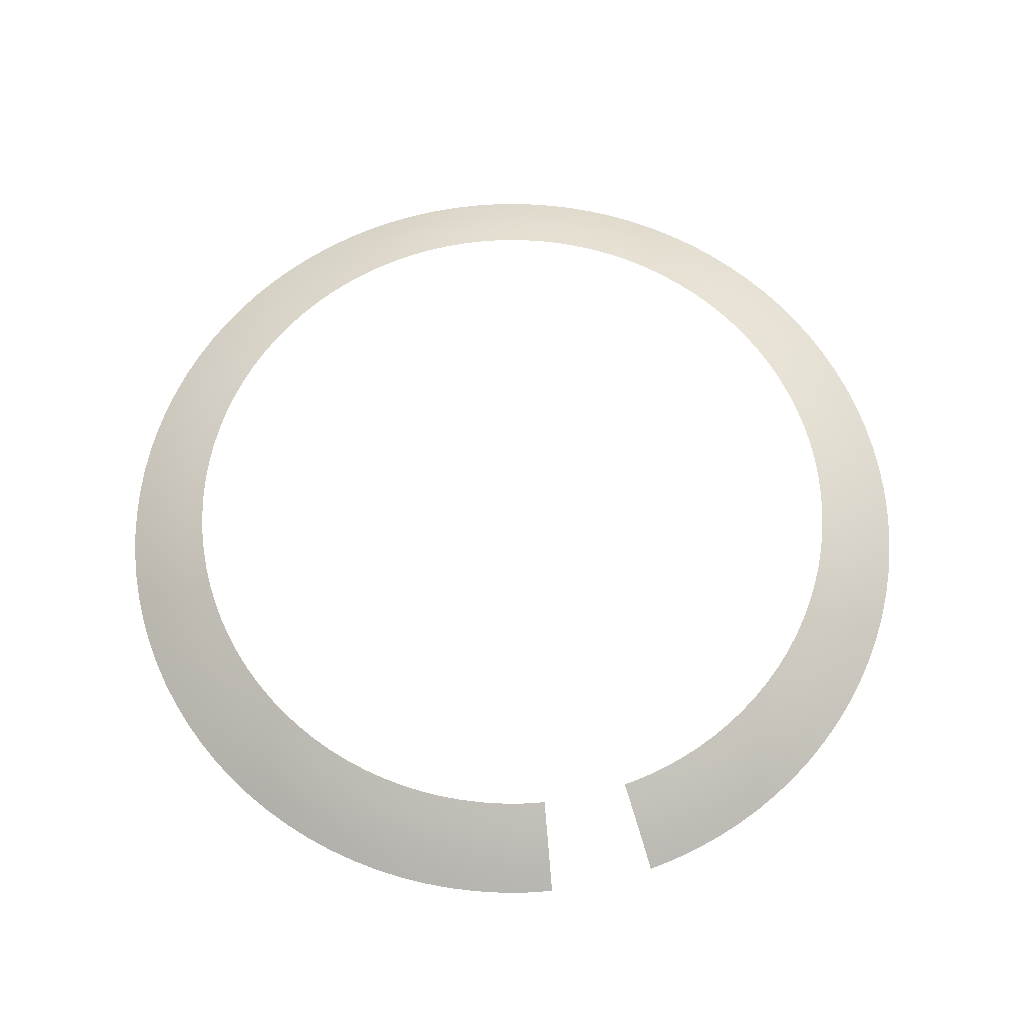
<metadata>
{"format":"obj","ext":"obj","renderer":"f3d","projection":"perspective","resolution":1024,"background":"white","views":[{"elev":65.3,"azim":77.2,"up":"+Y"}]}
</metadata>
<code>
o Level6_Sphere.008
v -3.36 6.593 0
v -3.565 6.485 0
v -3.767 6.369 0
v -3.965 6.248 0
v -4.159 6.12 0
v -3.353 6.593 -0.2109
v -3.558 6.485 -0.2238
v -3.759 6.369 -0.2365
v -3.957 6.248 -0.249
v -4.151 6.12 -0.2612
v -3.333 6.593 -0.4211
v -3.537 6.485 -0.4468
v -3.737 6.369 -0.4721
v -3.934 6.248 -0.497
v -4.127 6.12 -0.5213
v -3.3 6.593 -0.6295
v -3.502 6.485 -0.668
v -3.7 6.369 -0.7058
v -3.895 6.248 -0.743
v -4.086 6.12 -0.7794
v -3.254 6.593 -0.8355
v -3.453 6.485 -0.8866
v -3.649 6.369 -0.9368
v -3.841 6.248 -0.9861
v -4.029 6.12 -1.034
v -3.195 6.593 -1.038
v -3.39 6.485 -1.102
v -3.583 6.369 -1.164
v -3.771 6.248 -1.225
v -3.956 6.12 -1.285
v -3.124 6.593 -1.237
v -3.315 6.485 -1.312
v -3.502 6.369 -1.387
v -3.687 6.248 -1.46
v -3.867 6.12 -1.531
v -3.04 6.593 -1.43
v -3.226 6.485 -1.518
v -3.408 6.369 -1.604
v -3.588 6.248 -1.688
v -3.764 6.12 -1.771
v -2.944 6.593 -1.618
v -3.124 6.485 -1.717
v -3.301 6.369 -1.815
v -3.475 6.248 -1.91
v -3.645 6.12 -2.004
v -2.837 6.593 -1.8
v -3.01 6.485 -1.91
v -3.181 6.369 -2.018
v -3.348 6.248 -2.125
v -3.512 6.12 -2.229
v -2.718 6.593 -1.975
v -2.884 6.485 -2.095
v -3.047 6.369 -2.214
v -3.208 6.248 -2.331
v -3.365 6.12 -2.445
v -2.589 6.593 -2.141
v -2.747 6.485 -2.272
v -2.902 6.369 -2.401
v -3.055 6.248 -2.527
v -3.205 6.12 -2.651
v -2.449 6.593 -2.3
v -2.599 6.485 -2.44
v -2.746 6.369 -2.579
v -2.89 6.248 -2.714
v -3.032 6.12 -2.847
v -2.3 6.593 -2.449
v -2.44 6.485 -2.599
v -2.579 6.369 -2.746
v -2.714 6.248 -2.89
v -2.847 6.12 -3.032
v -2.141 6.593 -2.589
v -2.272 6.485 -2.747
v -2.401 6.369 -2.902
v -2.527 6.248 -3.055
v -2.651 6.12 -3.205
v -1.975 6.593 -2.718
v -2.095 6.485 -2.884
v -2.214 6.369 -3.047
v -2.331 6.248 -3.208
v -2.445 6.12 -3.365
v -1.8 6.593 -2.837
v -1.91 6.485 -3.01
v -2.018 6.369 -3.181
v -2.125 6.248 -3.348
v -2.229 6.12 -3.512
v -1.618 6.593 -2.944
v -1.717 6.485 -3.124
v -1.815 6.369 -3.301
v -1.91 6.248 -3.475
v -2.004 6.12 -3.645
v -1.43 6.593 -3.04
v -1.518 6.485 -3.226
v -1.604 6.369 -3.408
v -1.688 6.248 -3.588
v -1.771 6.12 -3.764
v -1.237 6.593 -3.124
v -1.312 6.485 -3.315
v -1.387 6.369 -3.502
v -1.46 6.248 -3.687
v -1.531 6.12 -3.867
v -1.038 6.593 -3.195
v -1.102 6.485 -3.391
v -1.164 6.369 -3.583
v -1.225 6.248 -3.771
v -1.285 6.12 -3.956
v -0.8355 6.593 -3.254
v -0.8866 6.485 -3.453
v -0.9368 6.369 -3.649
v -0.9861 6.248 -3.841
v -1.034 6.12 -4.029
v -0.6295 6.593 -3.3
v -0.668 6.485 -3.502
v -0.7058 6.369 -3.7
v -0.743 6.248 -3.895
v -0.7794 6.12 -4.086
v -0.4211 6.593 -3.333
v -0.4468 6.485 -3.537
v -0.4721 6.369 -3.737
v -0.497 6.248 -3.934
v -0.5213 6.12 -4.127
v -0.2109 6.593 -3.353
v -0.2238 6.485 -3.558
v -0.2365 6.369 -3.759
v -0.249 6.248 -3.957
v -0.2612 6.12 -4.151
v 7e-06 6.593 -3.36
v 8e-06 6.485 -3.565
v 8e-06 6.369 -3.767
v 8e-06 6.248 -3.965
v 7e-06 6.12 -4.159
v 0.211 6.593 -3.353
v 0.2239 6.485 -3.558
v 0.2365 6.369 -3.759
v 0.249 6.248 -3.957
v 0.2612 6.12 -4.151
v 0.4211 6.593 -3.333
v 0.4468 6.485 -3.537
v 0.4721 6.369 -3.737
v 0.497 6.248 -3.934
v 0.5213 6.12 -4.127
v 0.6295 6.593 -3.3
v 0.668 6.485 -3.502
v 0.7059 6.369 -3.7
v 0.743 6.248 -3.895
v 0.7794 6.12 -4.086
v 0.8355 6.593 -3.254
v 0.8866 6.485 -3.453
v 0.9368 6.369 -3.649
v 0.9861 6.248 -3.841
v 1.034 6.12 -4.029
v 1.038 6.593 -3.195
v 1.102 6.485 -3.391
v 1.164 6.369 -3.583
v 1.225 6.248 -3.771
v 1.285 6.12 -3.956
v 1.237 6.593 -3.124
v 1.312 6.485 -3.315
v 1.387 6.369 -3.502
v 1.46 6.248 -3.687
v 1.531 6.12 -3.867
v 1.43 6.593 -3.04
v 1.518 6.485 -3.226
v 1.604 6.369 -3.408
v 1.688 6.248 -3.588
v 1.771 6.12 -3.764
v 1.618 6.593 -2.944
v 1.717 6.485 -3.124
v 1.815 6.369 -3.301
v 1.91 6.248 -3.475
v 2.004 6.12 -3.645
v 1.8 6.593 -2.837
v 1.91 6.485 -3.01
v 2.018 6.369 -3.181
v 2.125 6.248 -3.348
v 2.229 6.12 -3.512
v 1.975 6.593 -2.718
v 2.095 6.485 -2.884
v 2.214 6.369 -3.047
v 2.331 6.248 -3.208
v 2.445 6.12 -3.365
v 2.141 6.593 -2.589
v 2.272 6.485 -2.747
v 2.401 6.369 -2.902
v 2.527 6.248 -3.055
v 2.651 6.12 -3.205
v 2.3 6.593 -2.449
v 2.44 6.485 -2.599
v 2.579 6.369 -2.746
v 2.714 6.248 -2.89
v 2.847 6.12 -3.032
v 2.449 6.593 -2.3
v 2.599 6.485 -2.44
v 2.746 6.369 -2.579
v 2.89 6.248 -2.714
v 3.032 6.12 -2.847
v 2.589 6.593 -2.141
v 2.747 6.485 -2.272
v 2.902 6.369 -2.401
v 3.055 6.248 -2.527
v 3.205 6.12 -2.651
v 2.718 6.593 -1.975
v 2.884 6.485 -2.095
v 3.048 6.369 -2.214
v 3.208 6.248 -2.331
v 3.365 6.12 -2.445
v 2.837 6.593 -1.8
v 3.01 6.485 -1.91
v 3.181 6.369 -2.018
v 3.348 6.248 -2.125
v 3.512 6.12 -2.229
v 2.944 6.593 -1.618
v 3.124 6.485 -1.717
v 3.301 6.369 -1.815
v 3.475 6.248 -1.91
v 3.645 6.12 -2.004
v 3.04 6.593 -1.43
v 3.226 6.485 -1.518
v 3.408 6.369 -1.604
v 3.588 6.248 -1.688
v 3.764 6.12 -1.771
v 3.124 6.593 -1.237
v 3.315 6.485 -1.312
v 3.502 6.369 -1.387
v 3.687 6.248 -1.46
v 3.867 6.12 -1.531
v 3.195 6.593 -1.038
v 3.391 6.485 -1.102
v 3.583 6.369 -1.164
v 3.771 6.248 -1.225
v 3.956 6.12 -1.285
v 3.254 6.593 -0.8355
v 3.453 6.485 -0.8866
v 3.649 6.369 -0.9368
v 3.841 6.248 -0.9861
v 4.029 6.12 -1.034
v 3.3 6.593 -0.6295
v 3.502 6.485 -0.668
v 3.7 6.369 -0.7058
v 3.895 6.248 -0.743
v 4.086 6.12 -0.7794
v 3.333 6.593 -0.4211
v 3.537 6.485 -0.4468
v 3.737 6.369 -0.4721
v 3.934 6.248 -0.497
v 4.127 6.12 -0.5213
v 3.333 6.593 0.4211
v 3.537 6.485 0.4468
v 3.737 6.369 0.4721
v 3.934 6.248 0.497
v 4.127 6.12 0.5213
v 3.3 6.593 0.6295
v 3.502 6.485 0.668
v 3.7 6.369 0.7058
v 3.895 6.248 0.743
v 4.086 6.12 0.7794
v 3.254 6.593 0.8355
v 3.453 6.485 0.8866
v 3.649 6.369 0.9368
v 3.841 6.248 0.9861
v 4.029 6.12 1.034
v 3.195 6.593 1.038
v 3.391 6.485 1.102
v 3.583 6.369 1.164
v 3.771 6.248 1.225
v 3.956 6.12 1.285
v 3.124 6.593 1.237
v 3.315 6.485 1.312
v 3.502 6.369 1.387
v 3.687 6.248 1.46
v 3.867 6.12 1.531
v 3.04 6.593 1.43
v 3.226 6.485 1.518
v 3.408 6.369 1.604
v 3.588 6.248 1.688
v 3.764 6.12 1.771
v 2.944 6.593 1.618
v 3.124 6.485 1.717
v 3.301 6.369 1.815
v 3.475 6.248 1.91
v 3.645 6.12 2.004
v 2.837 6.593 1.8
v 3.01 6.485 1.91
v 3.181 6.369 2.018
v 3.348 6.248 2.125
v 3.512 6.12 2.229
v 2.718 6.593 1.975
v 2.884 6.485 2.095
v 3.048 6.369 2.214
v 3.208 6.248 2.331
v 3.365 6.12 2.445
v 2.589 6.593 2.141
v 2.747 6.485 2.272
v 2.902 6.369 2.401
v 3.055 6.248 2.527
v 3.205 6.12 2.651
v 2.449 6.593 2.3
v 2.599 6.485 2.44
v 2.746 6.369 2.579
v 2.89 6.248 2.714
v 3.032 6.12 2.847
v 2.3 6.593 2.449
v 2.44 6.485 2.599
v 2.579 6.369 2.746
v 2.714 6.248 2.89
v 2.847 6.12 3.032
v 2.141 6.593 2.589
v 2.272 6.485 2.747
v 2.401 6.369 2.902
v 2.527 6.248 3.055
v 2.651 6.12 3.205
v 1.975 6.593 2.718
v 2.095 6.485 2.884
v 2.214 6.369 3.047
v 2.331 6.248 3.208
v 2.445 6.12 3.365
v 1.8 6.593 2.837
v 1.91 6.485 3.01
v 2.018 6.369 3.181
v 2.125 6.248 3.348
v 2.229 6.12 3.512
v 1.618 6.593 2.944
v 1.717 6.485 3.124
v 1.815 6.369 3.301
v 1.91 6.248 3.475
v 2.004 6.12 3.645
v 1.43 6.593 3.04
v 1.518 6.485 3.226
v 1.604 6.369 3.408
v 1.688 6.248 3.588
v 1.771 6.12 3.764
v 1.237 6.593 3.124
v 1.312 6.485 3.315
v 1.387 6.369 3.502
v 1.46 6.248 3.687
v 1.531 6.12 3.867
v 1.038 6.593 3.195
v 1.102 6.485 3.391
v 1.164 6.369 3.583
v 1.225 6.248 3.771
v 1.285 6.12 3.956
v 0.8355 6.593 3.254
v 0.8866 6.485 3.453
v 0.9368 6.369 3.649
v 0.9861 6.248 3.841
v 1.034 6.12 4.029
v 0.6295 6.593 3.3
v 0.668 6.485 3.502
v 0.7059 6.369 3.7
v 0.743 6.248 3.895
v 0.7794 6.12 4.086
v 0.4211 6.593 3.333
v 0.4468 6.485 3.537
v 0.4721 6.369 3.737
v 0.497 6.248 3.934
v 0.5213 6.12 4.127
v 0.211 6.593 3.353
v 0.2239 6.485 3.558
v 0.2365 6.369 3.759
v 0.249 6.248 3.957
v 0.2612 6.12 4.151
v 8e-06 6.593 3.36
v 7e-06 6.485 3.565
v 6e-06 6.369 3.767
v 6e-06 6.248 3.965
v 7e-06 6.12 4.159
v -0.2109 6.593 3.353
v -0.2238 6.485 3.558
v -0.2365 6.369 3.759
v -0.249 6.248 3.957
v -0.2612 6.12 4.151
v -0.4211 6.593 3.333
v -0.4468 6.485 3.537
v -0.4721 6.369 3.737
v -0.497 6.248 3.934
v -0.5213 6.12 4.127
v -0.6295 6.593 3.3
v -0.668 6.485 3.502
v -0.7058 6.369 3.7
v -0.743 6.248 3.895
v -0.7794 6.12 4.086
v -0.8355 6.593 3.254
v -0.8866 6.485 3.453
v -0.9368 6.369 3.649
v -0.9861 6.248 3.841
v -1.034 6.12 4.029
v -1.038 6.593 3.195
v -1.102 6.485 3.391
v -1.164 6.369 3.583
v -1.225 6.248 3.771
v -1.285 6.12 3.956
v -1.237 6.593 3.124
v -1.312 6.485 3.315
v -1.387 6.369 3.502
v -1.46 6.248 3.687
v -1.531 6.12 3.867
v -1.43 6.593 3.04
v -1.518 6.485 3.226
v -1.604 6.369 3.408
v -1.688 6.248 3.588
v -1.771 6.12 3.764
v -1.618 6.593 2.944
v -1.717 6.485 3.124
v -1.815 6.369 3.301
v -1.91 6.248 3.475
v -2.004 6.12 3.645
v -1.8 6.593 2.837
v -1.91 6.485 3.01
v -2.018 6.369 3.181
v -2.125 6.248 3.348
v -2.229 6.12 3.512
v -1.975 6.593 2.718
v -2.095 6.485 2.884
v -2.214 6.369 3.047
v -2.331 6.248 3.208
v -2.445 6.12 3.365
v -2.141 6.593 2.589
v -2.272 6.485 2.747
v -2.401 6.369 2.902
v -2.527 6.248 3.055
v -2.651 6.12 3.205
v -2.3 6.593 2.449
v -2.44 6.485 2.599
v -2.579 6.369 2.746
v -2.714 6.248 2.89
v -2.847 6.12 3.032
v -2.449 6.593 2.3
v -2.599 6.485 2.44
v -2.746 6.369 2.579
v -2.89 6.248 2.714
v -3.032 6.12 2.847
v -2.589 6.593 2.141
v -2.747 6.485 2.272
v -2.902 6.369 2.401
v -3.055 6.248 2.527
v -3.205 6.12 2.651
v -2.718 6.593 1.975
v -2.884 6.485 2.095
v -3.047 6.369 2.214
v -3.208 6.248 2.331
v -3.365 6.12 2.445
v -2.837 6.593 1.8
v -3.01 6.485 1.91
v -3.181 6.369 2.018
v -3.348 6.248 2.125
v -3.512 6.12 2.229
v -2.944 6.593 1.618
v -3.124 6.485 1.717
v -3.301 6.369 1.815
v -3.475 6.248 1.91
v -3.645 6.12 2.004
v -3.04 6.593 1.43
v -3.226 6.485 1.518
v -3.408 6.369 1.604
v -3.588 6.248 1.688
v -3.764 6.12 1.771
v -3.124 6.593 1.237
v -3.315 6.485 1.312
v -3.502 6.369 1.387
v -3.687 6.248 1.46
v -3.867 6.12 1.531
v -3.195 6.593 1.038
v -3.39 6.485 1.102
v -3.583 6.369 1.164
v -3.771 6.248 1.225
v -3.956 6.12 1.285
v -3.254 6.593 0.8355
v -3.453 6.485 0.8866
v -3.649 6.369 0.9368
v -3.841 6.248 0.9861
v -4.029 6.12 1.034
v -3.3 6.593 0.6295
v -3.502 6.485 0.668
v -3.7 6.369 0.7058
v -3.895 6.248 0.743
v -4.086 6.12 0.7794
v -3.333 6.593 0.4211
v -3.537 6.485 0.4468
v -3.737 6.369 0.4721
v -3.934 6.248 0.497
v -4.127 6.12 0.5213
v -3.353 6.593 0.2109
v -3.558 6.485 0.2238
v -3.759 6.369 0.2365
v -3.957 6.248 0.249
v -4.151 6.12 0.2612
f 7 6 1
f 8 7 2
f 9 8 3
f 10 9 4
f 12 11 6
f 8 13 12
f 14 13 8
f 15 14 9
f 12 17 16
f 18 17 12
f 14 19 18
f 15 20 19
f 22 21 16
f 18 23 22
f 24 23 18
f 25 24 19
f 27 26 21
f 28 27 22
f 24 29 28
f 25 30 29
f 27 32 31
f 33 32 27
f 29 34 33
f 35 34 29
f 32 37 36
f 38 37 32
f 39 38 33
f 40 39 34
f 37 42 41
f 38 43 42
f 39 44 43
f 45 44 39
f 42 47 46
f 43 48 47
f 49 48 43
f 50 49 44
f 52 51 46
f 48 53 52
f 49 54 53
f 55 54 49
f 52 57 56
f 53 58 57
f 54 59 58
f 60 59 54
f 62 61 56
f 58 63 62
f 64 63 58
f 65 64 59
f 62 67 66
f 63 68 67
f 69 68 63
f 70 69 64
f 72 71 66
f 68 73 72
f 74 73 68
f 75 74 69
f 72 77 76
f 73 78 77
f 79 78 73
f 80 79 74
f 82 81 76
f 78 83 82
f 84 83 78
f 85 84 79
f 82 87 86
f 83 88 87
f 89 88 83
f 90 89 84
f 92 91 86
f 88 93 92
f 94 93 88
f 90 95 94
f 92 97 96
f 93 98 97
f 99 98 93
f 100 99 94
f 97 102 101
f 103 102 97
f 104 103 98
f 105 104 99
f 102 107 106
f 103 108 107
f 104 109 108
f 110 109 104
f 107 112 111
f 108 113 112
f 109 114 113
f 115 114 109
f 112 117 116
f 118 117 112
f 114 119 118
f 120 119 114
f 117 122 121
f 123 122 117
f 119 124 123
f 125 124 119
f 122 127 126
f 123 128 127
f 129 128 123
f 130 129 124
f 127 132 131
f 133 132 127
f 129 134 133
f 135 134 129
f 132 137 136
f 133 138 137
f 134 139 138
f 140 139 134
f 137 142 141
f 138 143 142
f 139 144 143
f 145 144 139
f 142 147 146
f 148 147 142
f 144 149 148
f 150 149 144
f 147 152 151
f 148 153 152
f 149 154 153
f 155 154 149
f 152 157 156
f 158 157 152
f 154 159 158
f 160 159 154
f 157 162 161
f 163 162 157
f 159 164 163
f 165 164 159
f 162 167 166
f 163 168 167
f 164 169 168
f 170 169 164
f 167 172 171
f 173 172 167
f 169 174 173
f 175 174 169
f 172 177 176
f 173 178 177
f 174 179 178
f 180 179 174
f 177 182 181
f 178 183 182
f 184 183 178
f 185 184 179
f 182 187 186
f 183 188 187
f 189 188 183
f 190 189 184
f 187 192 191
f 188 193 192
f 194 193 188
f 195 194 189
f 192 197 196
f 193 198 197
f 199 198 193
f 200 199 194
f 197 202 201
f 198 203 202
f 204 203 198
f 205 204 199
f 210 209 204
f 202 207 206
f 203 208 207
f 209 208 203
f 207 212 211
f 208 213 212
f 214 213 208
f 215 214 209
f 212 217 216
f 213 218 217
f 219 218 213
f 220 219 214
f 225 224 219
f 217 222 221
f 218 223 222
f 219 224 223
f 222 227 226
f 223 228 227
f 224 229 228
f 230 229 224
f 227 232 231
f 228 233 232
f 229 234 233
f 235 234 229
f 232 237 236
f 233 238 237
f 234 239 238
f 240 239 234
f 237 242 241
f 238 243 242
f 239 244 243
f 245 244 239
f 247 252 251
f 248 253 252
f 249 254 253
f 255 254 249
f 252 257 256
f 253 258 257
f 254 259 258
f 260 259 254
f 257 262 261
f 258 263 262
f 259 264 263
f 265 264 259
f 262 267 266
f 263 268 267
f 264 269 268
f 270 269 264
f 267 272 271
f 268 273 272
f 269 274 273
f 275 274 269
f 274 279 278
f 280 279 274
f 272 277 276
f 273 278 277
f 277 282 281
f 278 283 282
f 279 284 283
f 285 284 279
f 282 287 286
f 283 288 287
f 284 289 288
f 290 289 284
f 287 292 291
f 288 293 292
f 289 294 293
f 295 294 289
f 292 297 296
f 293 298 297
f 299 298 293
f 300 299 294
f 297 302 301
f 298 303 302
f 304 303 298
f 305 304 299
f 302 307 306
f 303 308 307
f 309 308 303
f 310 309 304
f 307 312 311
f 308 313 312
f 314 313 308
f 315 314 309
f 319 318 313
f 320 319 314
f 312 317 316
f 313 318 317
f 317 322 321
f 318 323 322
f 319 324 323
f 325 324 319
f 322 327 326
f 323 328 327
f 324 329 328
f 330 329 324
f 327 332 331
f 328 333 332
f 334 333 328
f 335 334 329
f 332 337 336
f 333 338 337
f 339 338 333
f 340 339 334
f 337 342 341
f 338 343 342
f 344 343 338
f 345 344 339
f 342 347 346
f 343 348 347
f 344 349 348
f 350 349 344
f 347 352 351
f 348 353 352
f 354 353 348
f 355 354 349
f 352 357 356
f 353 358 357
f 359 358 353
f 360 359 354
f 357 362 361
f 358 363 362
f 359 364 363
f 365 364 359
f 363 368 367
f 364 369 368
f 370 369 364
f 362 367 366
f 367 372 371
f 373 372 367
f 374 373 368
f 375 374 369
f 372 377 376
f 373 378 377
f 379 378 373
f 380 379 374
f 377 382 381
f 378 383 382
f 379 384 383
f 385 384 379
f 382 387 386
f 383 388 387
f 389 388 383
f 390 389 384
f 387 392 391
f 388 393 392
f 389 394 393
f 395 394 389
f 392 397 396
f 393 398 397
f 399 398 393
f 400 399 394
f 397 402 401
f 398 403 402
f 404 403 398
f 405 404 399
f 402 407 406
f 403 408 407
f 409 408 403
f 410 409 404
f 407 412 411
f 408 413 412
f 414 413 408
f 415 414 409
f 412 417 416
f 413 418 417
f 419 418 413
f 420 419 414
f 417 422 421
f 418 423 422
f 424 423 418
f 425 424 419
f 422 427 426
f 423 428 427
f 429 428 423
f 430 429 424
f 427 432 431
f 428 433 432
f 434 433 428
f 435 434 429
f 432 437 436
f 433 438 437
f 439 438 433
f 440 439 434
f 437 442 441
f 438 443 442
f 444 443 438
f 445 444 439
f 442 447 446
f 443 448 447
f 449 448 443
f 450 449 444
f 447 452 451
f 448 453 452
f 454 453 448
f 455 454 449
f 452 457 456
f 453 458 457
f 459 458 453
f 460 459 454
f 457 462 461
f 458 463 462
f 464 463 458
f 465 464 459
f 462 467 466
f 463 468 467
f 469 468 463
f 470 469 464
f 467 472 471
f 468 473 472
f 474 473 468
f 475 474 469
f 472 477 476
f 473 478 477
f 479 478 473
f 480 479 474
f 477 482 481
f 478 483 482
f 484 483 478
f 485 484 479
f 482 2 1
f 483 3 2
f 4 3 483
f 485 5 4
f 2 7 1
f 3 8 2
f 4 9 3
f 5 10 4
f 7 12 6
f 7 8 12
f 9 14 8
f 10 15 9
f 11 12 16
f 13 18 12
f 13 14 18
f 14 15 19
f 17 22 16
f 17 18 22
f 19 24 18
f 20 25 19
f 22 27 21
f 23 28 22
f 23 24 28
f 24 25 29
f 26 27 31
f 28 33 27
f 28 29 33
f 30 35 29
f 31 32 36
f 33 38 32
f 34 39 33
f 35 40 34
f 36 37 41
f 37 38 42
f 38 39 43
f 40 45 39
f 41 42 46
f 42 43 47
f 44 49 43
f 45 50 44
f 47 52 46
f 47 48 52
f 48 49 53
f 50 55 49
f 51 52 56
f 52 53 57
f 53 54 58
f 55 60 54
f 57 62 56
f 57 58 62
f 59 64 58
f 60 65 59
f 61 62 66
f 62 63 67
f 64 69 63
f 65 70 64
f 67 72 66
f 67 68 72
f 69 74 68
f 70 75 69
f 71 72 76
f 72 73 77
f 74 79 73
f 75 80 74
f 77 82 76
f 77 78 82
f 79 84 78
f 80 85 79
f 81 82 86
f 82 83 87
f 84 89 83
f 85 90 84
f 87 92 86
f 87 88 92
f 89 94 88
f 89 90 94
f 91 92 96
f 92 93 97
f 94 99 93
f 95 100 94
f 96 97 101
f 98 103 97
f 99 104 98
f 100 105 99
f 101 102 106
f 102 103 107
f 103 104 108
f 105 110 104
f 106 107 111
f 107 108 112
f 108 109 113
f 110 115 109
f 111 112 116
f 113 118 112
f 113 114 118
f 115 120 114
f 116 117 121
f 118 123 117
f 118 119 123
f 120 125 119
f 121 122 126
f 122 123 127
f 124 129 123
f 125 130 124
f 126 127 131
f 128 133 127
f 128 129 133
f 130 135 129
f 131 132 136
f 132 133 137
f 133 134 138
f 135 140 134
f 136 137 141
f 137 138 142
f 138 139 143
f 140 145 139
f 141 142 146
f 143 148 142
f 143 144 148
f 145 150 144
f 146 147 151
f 147 148 152
f 148 149 153
f 150 155 149
f 151 152 156
f 153 158 152
f 153 154 158
f 155 160 154
f 156 157 161
f 158 163 157
f 158 159 163
f 160 165 159
f 161 162 166
f 162 163 167
f 163 164 168
f 165 170 164
f 166 167 171
f 168 173 167
f 168 169 173
f 170 175 169
f 171 172 176
f 172 173 177
f 173 174 178
f 175 180 174
f 176 177 181
f 177 178 182
f 179 184 178
f 180 185 179
f 181 182 186
f 182 183 187
f 184 189 183
f 185 190 184
f 186 187 191
f 187 188 192
f 189 194 188
f 190 195 189
f 191 192 196
f 192 193 197
f 194 199 193
f 195 200 194
f 196 197 201
f 197 198 202
f 199 204 198
f 200 205 199
f 205 210 204
f 201 202 206
f 202 203 207
f 204 209 203
f 206 207 211
f 207 208 212
f 209 214 208
f 210 215 209
f 211 212 216
f 212 213 217
f 214 219 213
f 215 220 214
f 220 225 219
f 216 217 221
f 217 218 222
f 218 219 223
f 221 222 226
f 222 223 227
f 223 224 228
f 225 230 224
f 226 227 231
f 227 228 232
f 228 229 233
f 230 235 229
f 231 232 236
f 232 233 237
f 233 234 238
f 235 240 234
f 236 237 241
f 237 238 242
f 238 239 243
f 240 245 239
f 246 247 251
f 247 248 252
f 248 249 253
f 250 255 249
f 251 252 256
f 252 253 257
f 253 254 258
f 255 260 254
f 256 257 261
f 257 258 262
f 258 259 263
f 260 265 259
f 261 262 266
f 262 263 267
f 263 264 268
f 265 270 264
f 266 267 271
f 267 268 272
f 268 269 273
f 270 275 269
f 273 274 278
f 275 280 274
f 271 272 276
f 272 273 277
f 276 277 281
f 277 278 282
f 278 279 283
f 280 285 279
f 281 282 286
f 282 283 287
f 283 284 288
f 285 290 284
f 286 287 291
f 287 288 292
f 288 289 293
f 290 295 289
f 291 292 296
f 292 293 297
f 294 299 293
f 295 300 294
f 296 297 301
f 297 298 302
f 299 304 298
f 300 305 299
f 301 302 306
f 302 303 307
f 304 309 303
f 305 310 304
f 306 307 311
f 307 308 312
f 309 314 308
f 310 315 309
f 314 319 313
f 315 320 314
f 311 312 316
f 312 313 317
f 316 317 321
f 317 318 322
f 318 319 323
f 320 325 319
f 321 322 326
f 322 323 327
f 323 324 328
f 325 330 324
f 326 327 331
f 327 328 332
f 329 334 328
f 330 335 329
f 331 332 336
f 332 333 337
f 334 339 333
f 335 340 334
f 336 337 341
f 337 338 342
f 339 344 338
f 340 345 339
f 341 342 346
f 342 343 347
f 343 344 348
f 345 350 344
f 346 347 351
f 347 348 352
f 349 354 348
f 350 355 349
f 351 352 356
f 352 353 357
f 354 359 353
f 355 360 354
f 356 357 361
f 357 358 362
f 358 359 363
f 360 365 359
f 362 363 367
f 363 364 368
f 365 370 364
f 361 362 366
f 366 367 371
f 368 373 367
f 369 374 368
f 370 375 369
f 371 372 376
f 372 373 377
f 374 379 373
f 375 380 374
f 376 377 381
f 377 378 382
f 378 379 383
f 380 385 379
f 381 382 386
f 382 383 387
f 384 389 383
f 385 390 384
f 386 387 391
f 387 388 392
f 388 389 393
f 390 395 389
f 391 392 396
f 392 393 397
f 394 399 393
f 395 400 394
f 396 397 401
f 397 398 402
f 399 404 398
f 400 405 399
f 401 402 406
f 402 403 407
f 404 409 403
f 405 410 404
f 406 407 411
f 407 408 412
f 409 414 408
f 410 415 409
f 411 412 416
f 412 413 417
f 414 419 413
f 415 420 414
f 416 417 421
f 417 418 422
f 419 424 418
f 420 425 419
f 421 422 426
f 422 423 427
f 424 429 423
f 425 430 424
f 426 427 431
f 427 428 432
f 429 434 428
f 430 435 429
f 431 432 436
f 432 433 437
f 434 439 433
f 435 440 434
f 436 437 441
f 437 438 442
f 439 444 438
f 440 445 439
f 441 442 446
f 442 443 447
f 444 449 443
f 445 450 444
f 446 447 451
f 447 448 452
f 449 454 448
f 450 455 449
f 451 452 456
f 452 453 457
f 454 459 453
f 455 460 454
f 456 457 461
f 457 458 462
f 459 464 458
f 460 465 459
f 461 462 466
f 462 463 467
f 464 469 463
f 465 470 464
f 466 467 471
f 467 468 472
f 469 474 468
f 470 475 469
f 471 472 476
f 472 473 477
f 474 479 473
f 475 480 474
f 476 477 481
f 477 478 482
f 479 484 478
f 480 485 479
f 481 482 1
f 482 483 2
f 484 4 483
f 484 485 4

</code>
